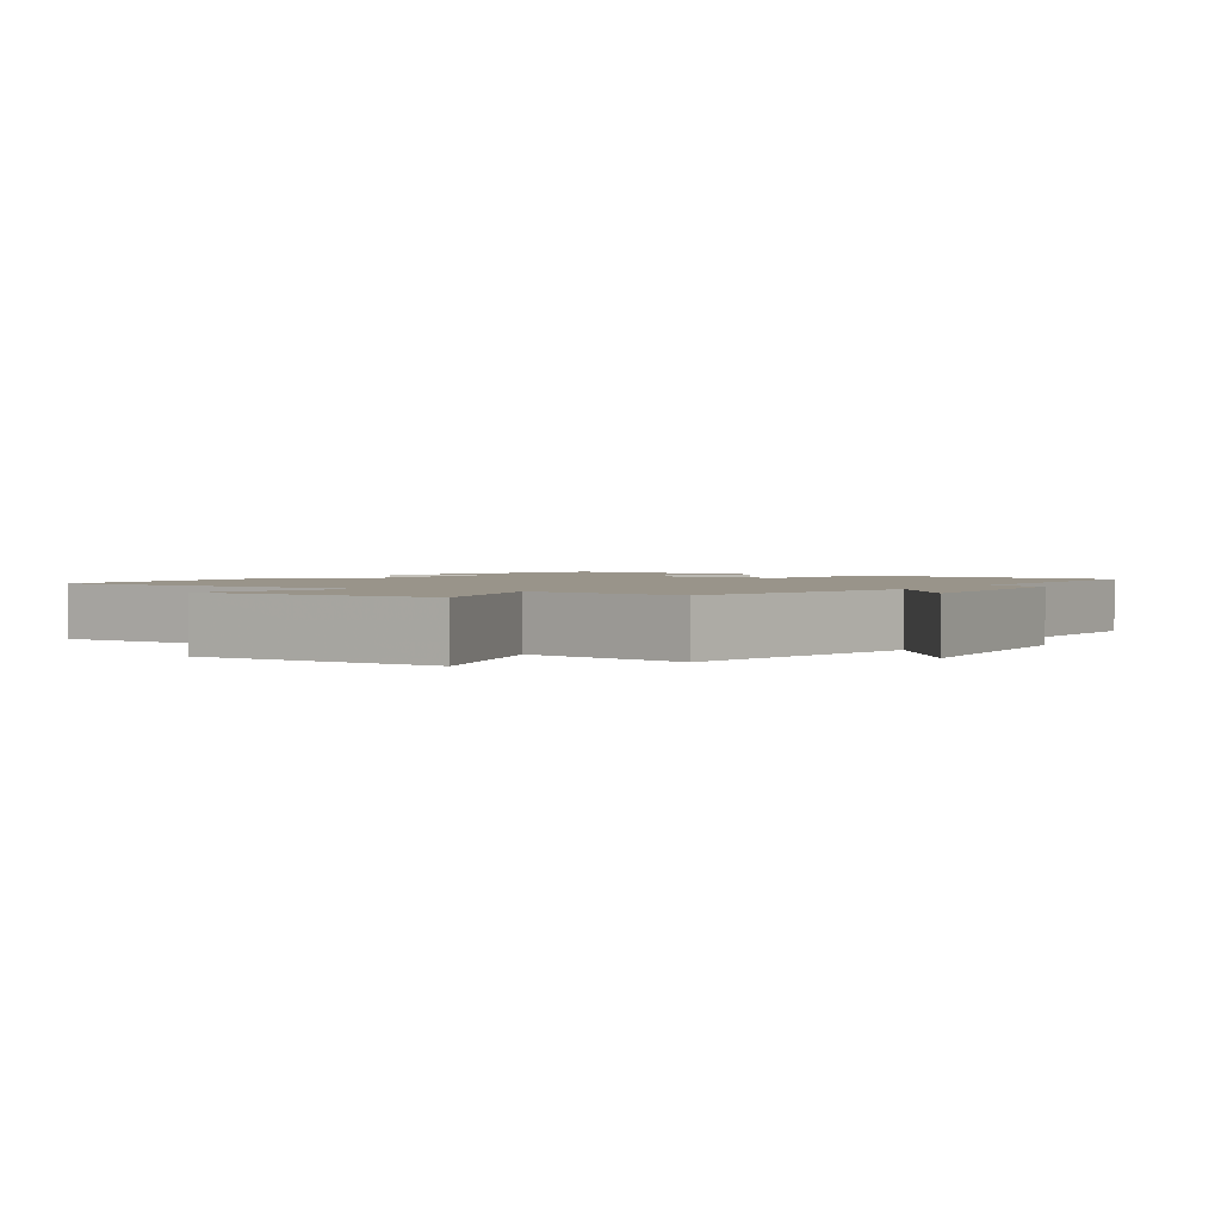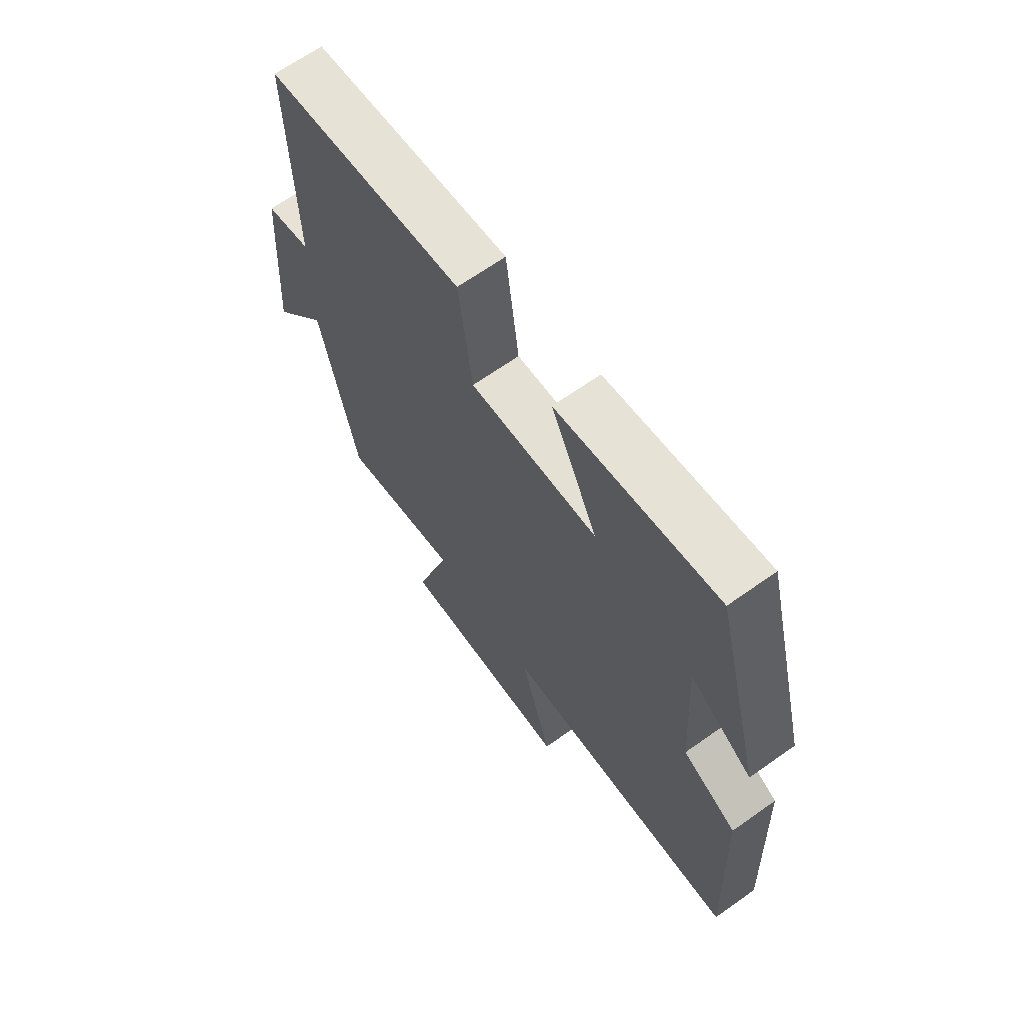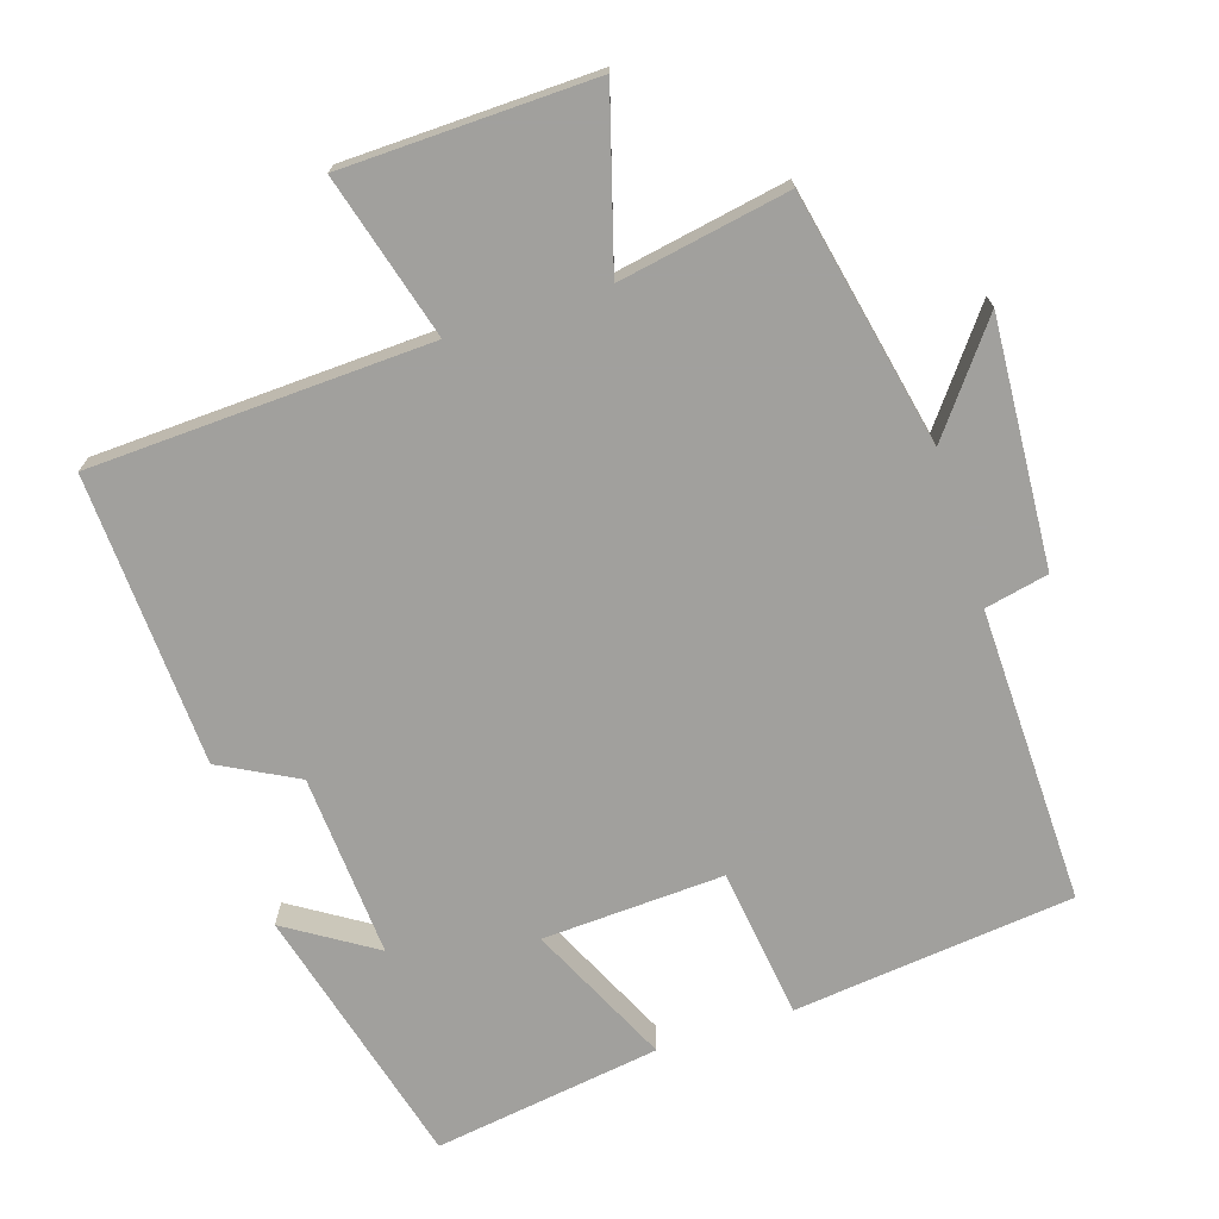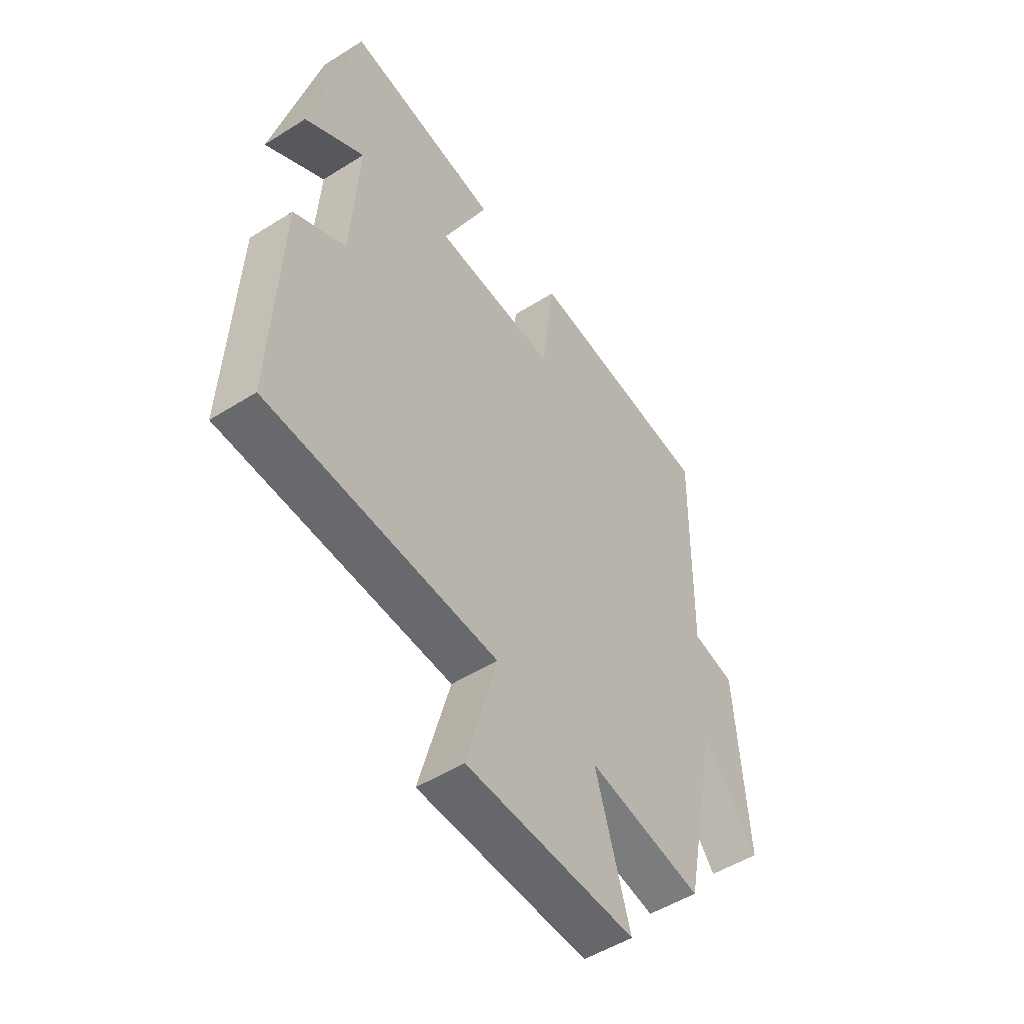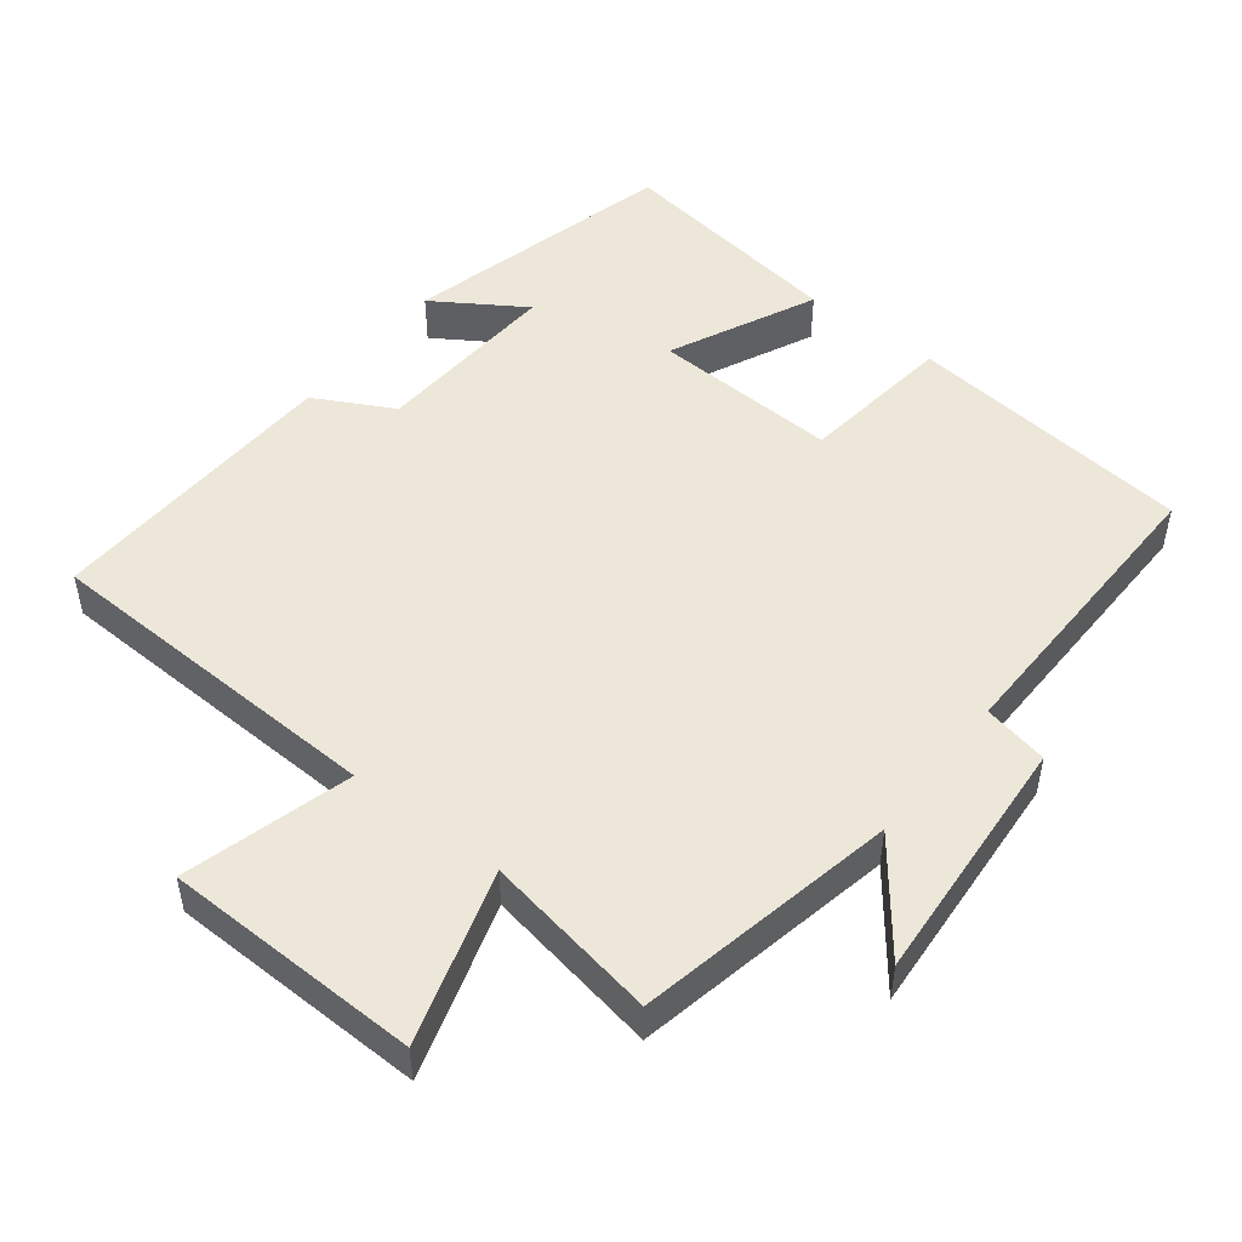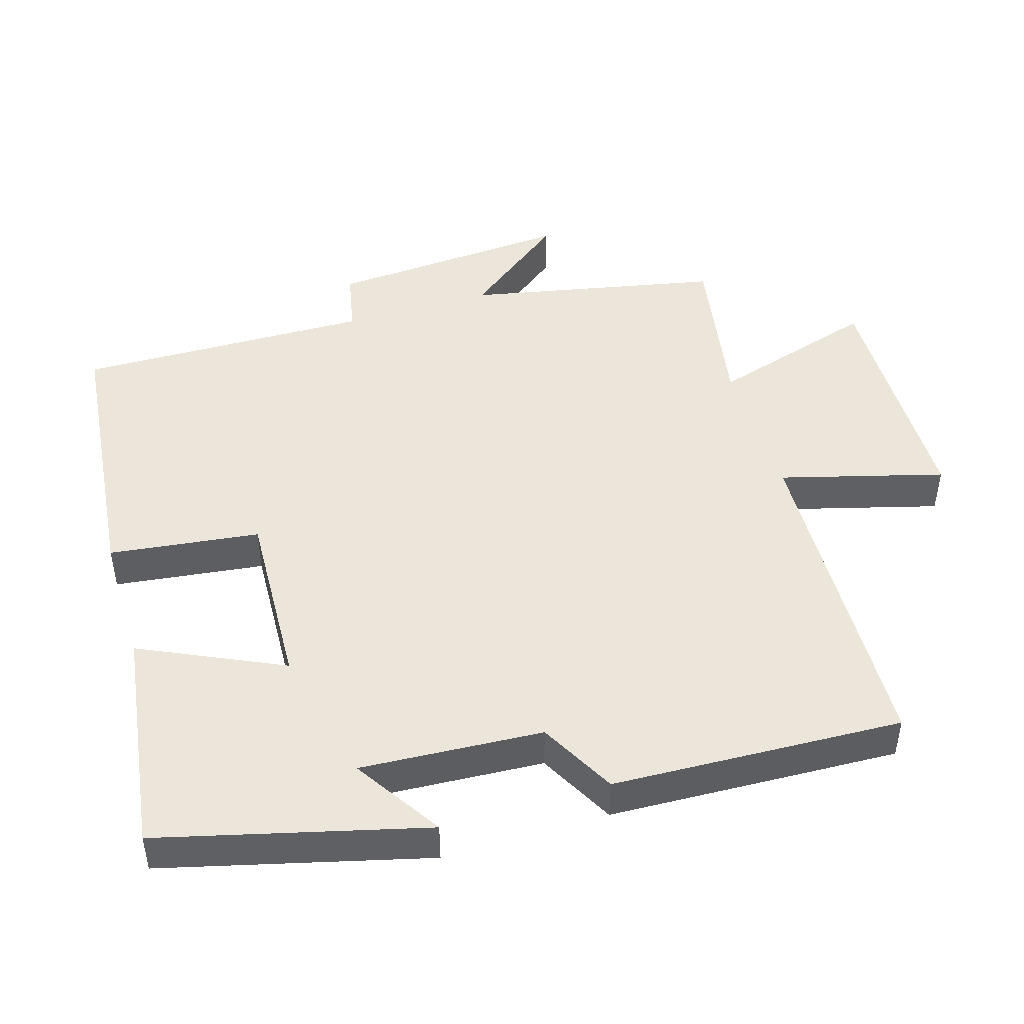
<metadata>
{"format":"obj","ext":"obj","renderer":"f3d","projection":"perspective","resolution":1024,"background":"white","views":[{"elev":1.9,"azim":-148.0,"up":"+Y"},{"elev":66.7,"azim":54.6,"up":"+Z"},{"elev":-71.7,"azim":-162.0,"up":"+Y"},{"elev":-51.1,"azim":124.5,"up":"+Z"},{"elev":49.6,"azim":-142.2,"up":"+Y"},{"elev":46.7,"azim":73.0,"up":"+Y"}]}
</metadata>
<code>
v -0.426 0.07 -0.543
v -0.5 0.07 -0.183
v -0.614 0.07 -0.33
v -0.59 0.07 0.018
v -0.5 0.07 0.037
v -0.508 0.07 0.457
v -0.11 0.07 0.5
v -0.083 0.07 0.286
v 0.175 0.07 0.298
v 0.08 0.07 0.5
v 0.403 0.07 0.547
v 0.5 0.07 0.171
v 0.375 0.07 0.251
v 0.391 0.07 -0.009
v 0.5 0.07 -0.067
v 0.518 0.07 -0.481
v 0.035 0.07 -0.5
v 0.099 0.07 -0.732
v -0.257 0.07 -0.74
v -0.185 0.07 -0.5
v -0.426 0 -0.543
v -0.5 0 -0.183
v -0.614 0 -0.33
v -0.59 0 0.018
v -0.5 0 0.037
v -0.508 0 0.457
v -0.11 0 0.5
v -0.083 0 0.286
v 0.175 0 0.298
v 0.08 0 0.5
v 0.403 0 0.547
v 0.5 0 0.171
v 0.375 0 0.251
v 0.391 0 -0.009
v 0.5 0 -0.067
v 0.518 0 -0.481
v 0.035 0 -0.5
v 0.099 0 -0.732
v -0.257 0 -0.74
v -0.185 0 -0.5
f 17 18 19 20
f 15 16 17 20
f 14 15 20 1
f 13 14 1 2
f 10 11 12 13
f 9 10 13
f 8 9 13 2
f 5 6 7 8
f 5 8 2
f 2 3 4 5
f 40 39 38 37
f 40 37 36 35
f 21 40 35 34
f 22 21 34 33
f 33 32 31 30
f 33 30 29
f 22 33 29 28
f 28 27 26 25
f 22 28 25
f 25 24 23 22
f 1 21 22 2
f 2 22 23 3
f 3 23 24 4
f 4 24 25 5
f 5 25 26 6
f 6 26 27 7
f 7 27 28 8
f 8 28 29 9
f 9 29 30 10
f 10 30 31 11
f 11 31 32 12
f 12 32 33 13
f 13 33 34 14
f 14 34 35 15
f 15 35 36 16
f 16 36 37 17
f 17 37 38 18
f 18 38 39 19
f 19 39 40 20
f 20 40 21 1

</code>
